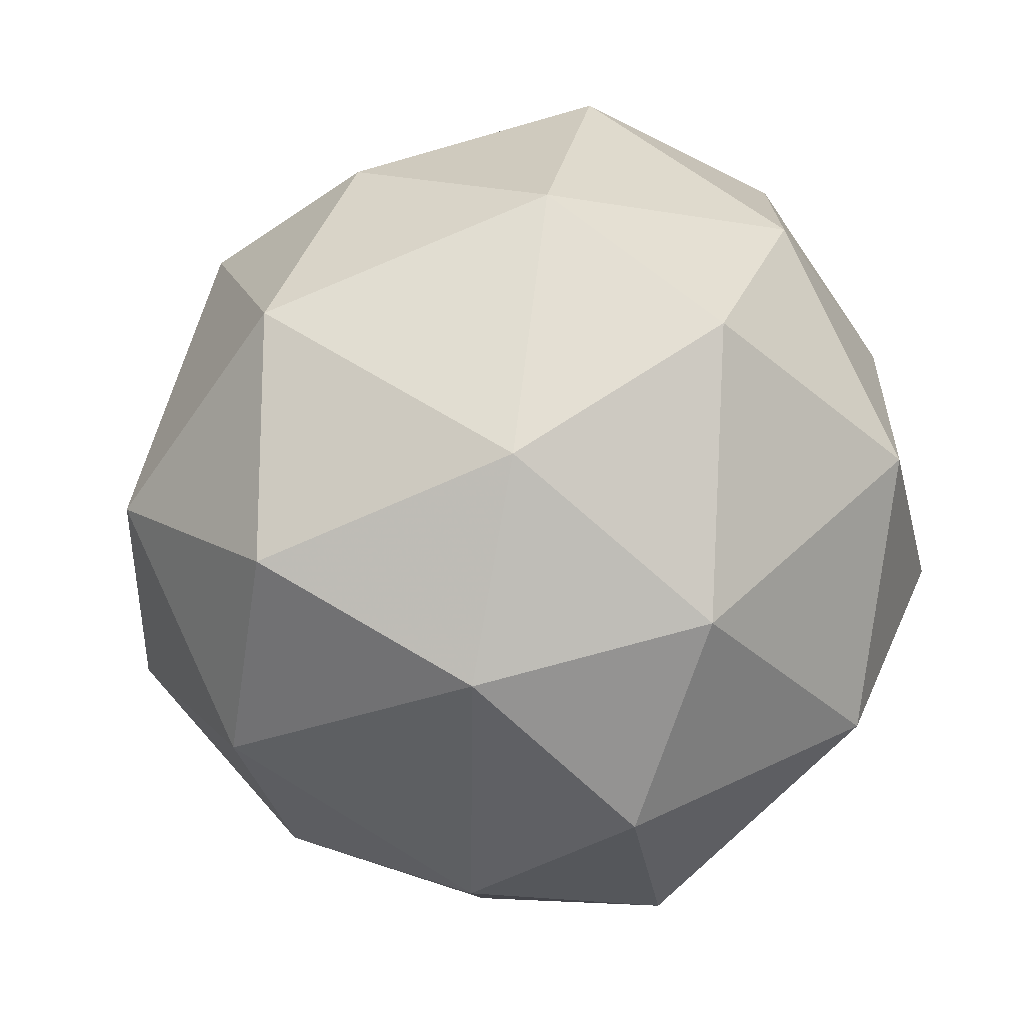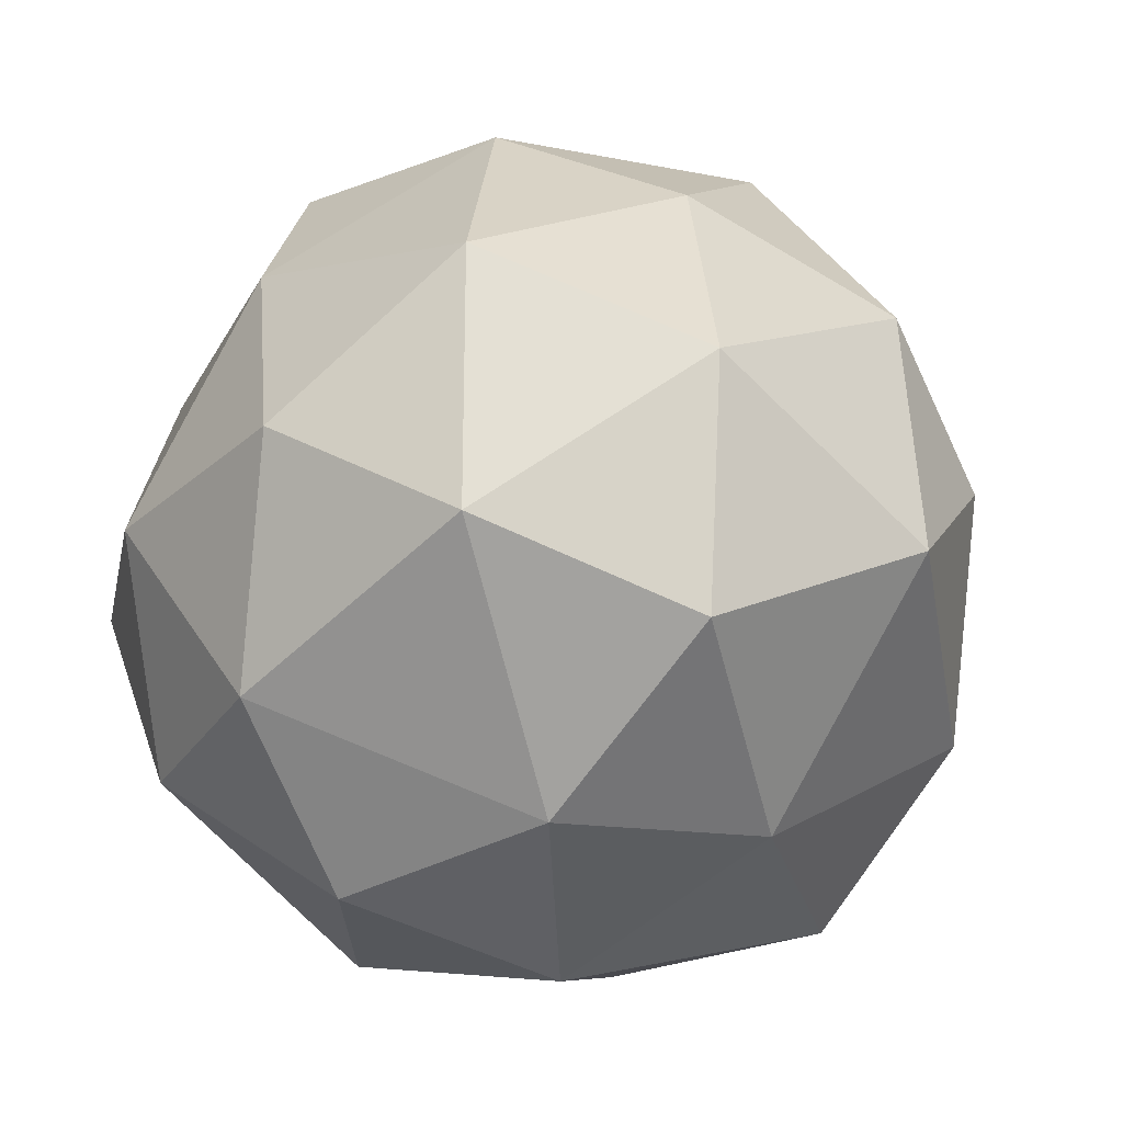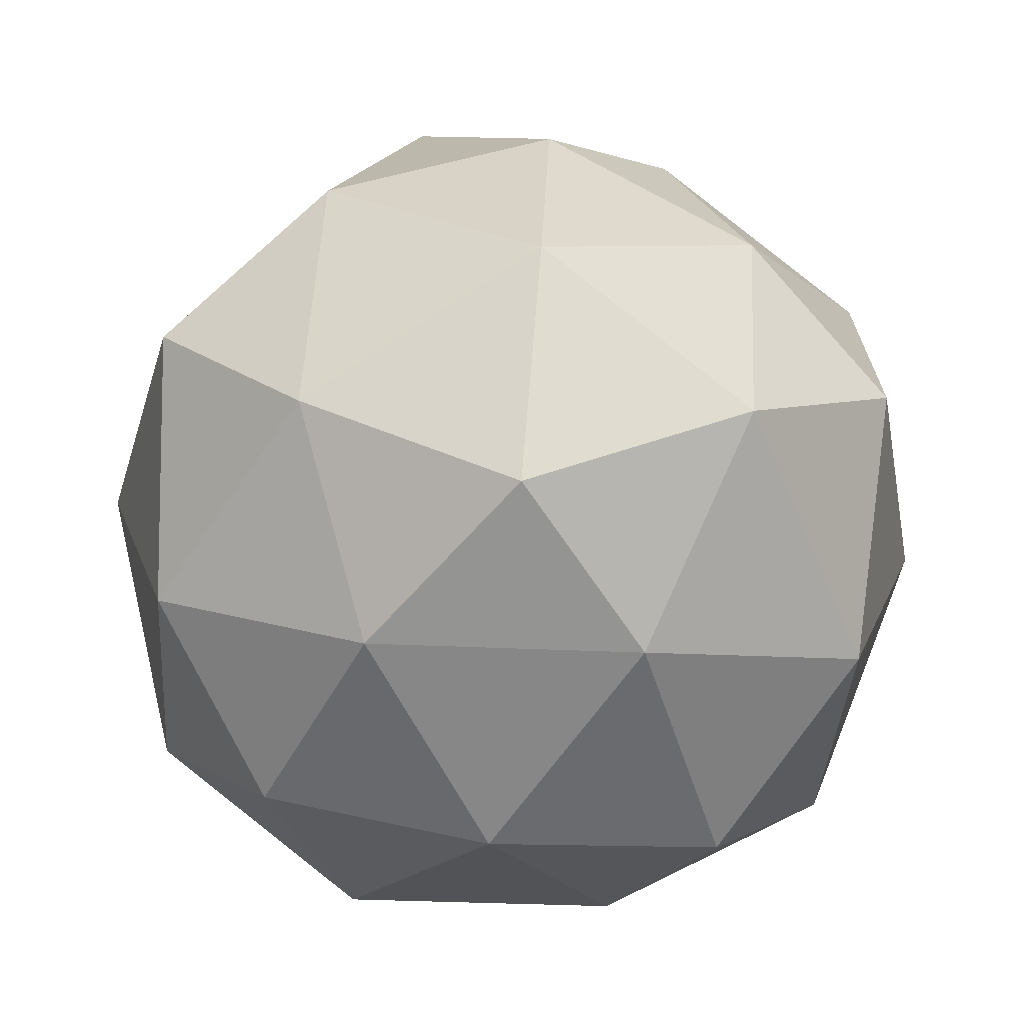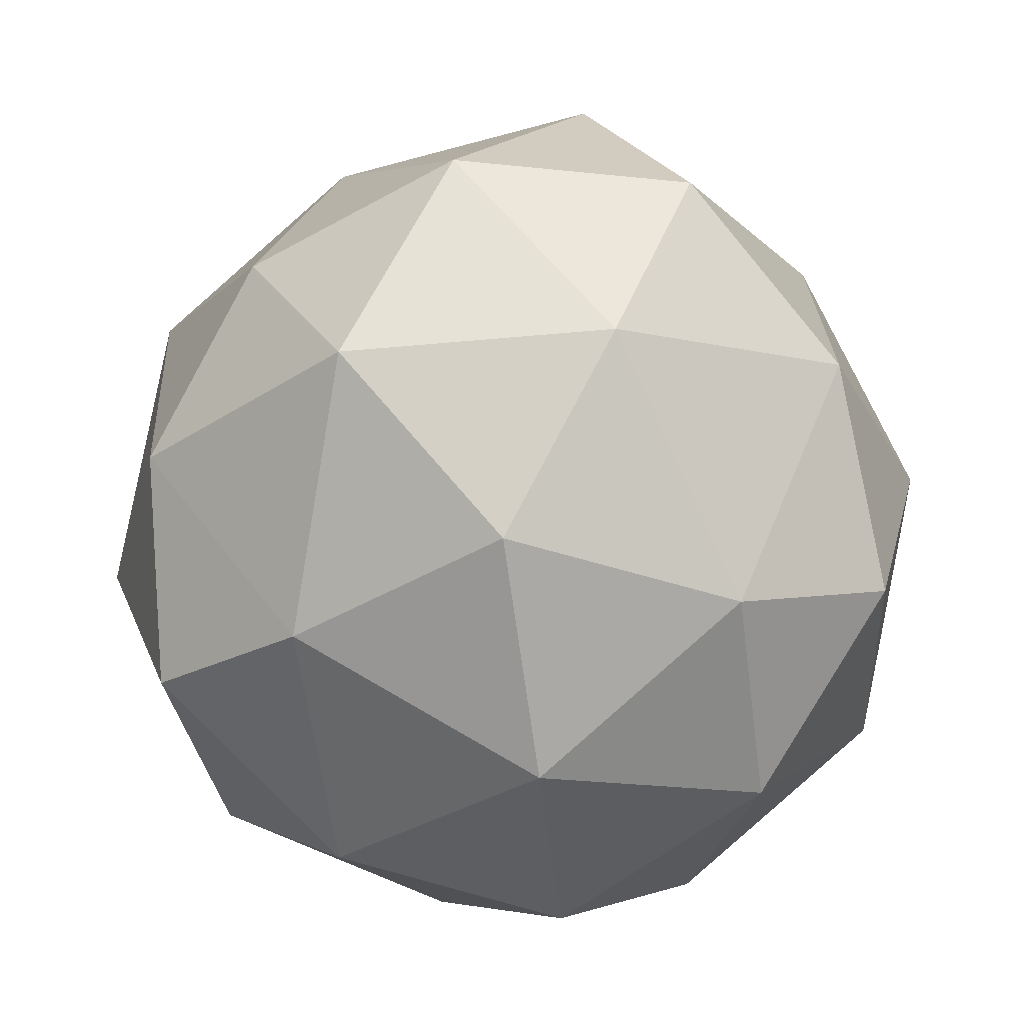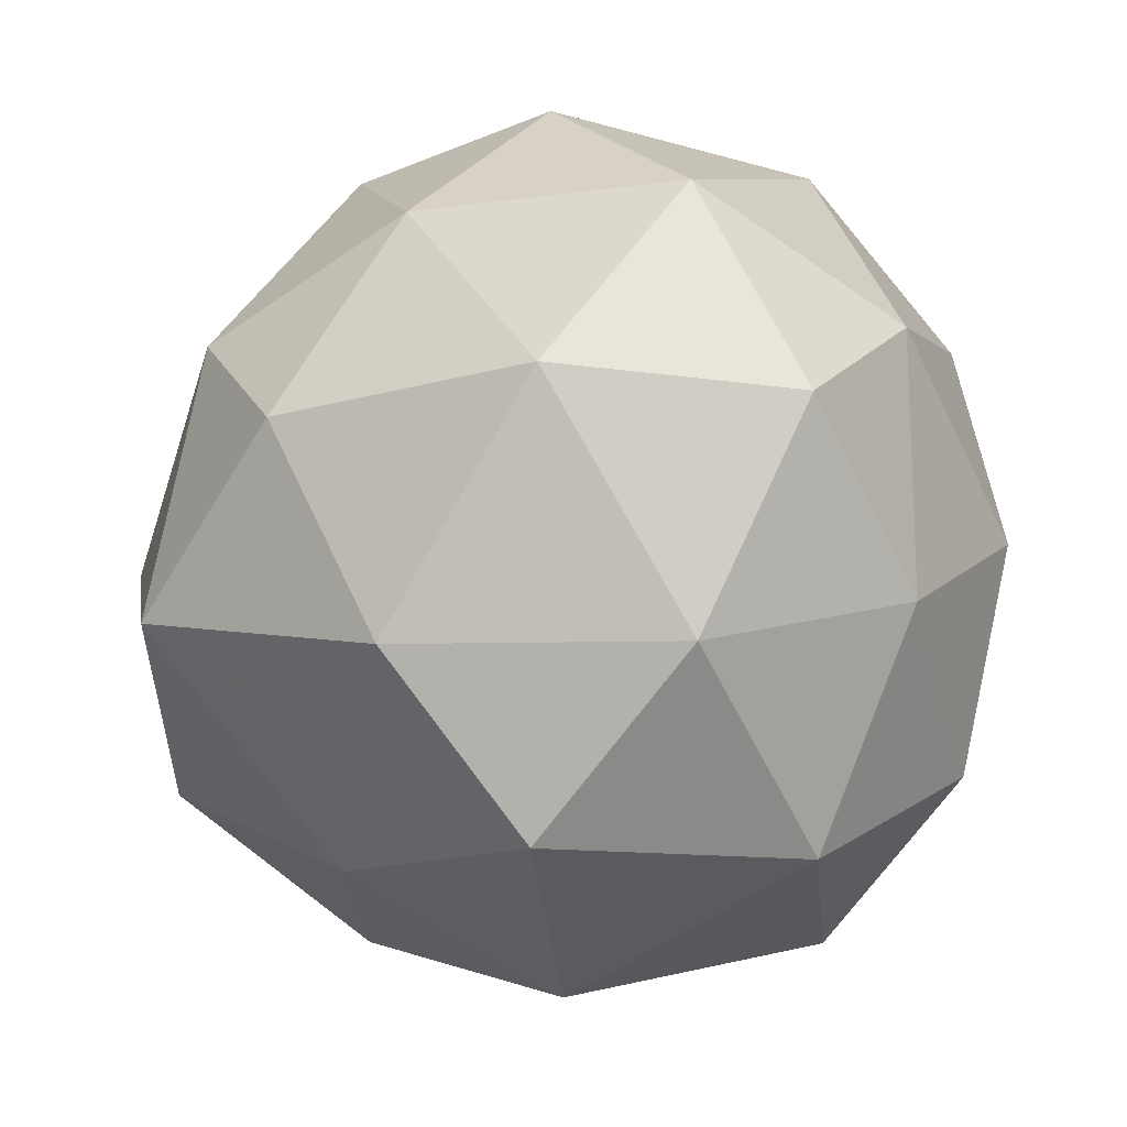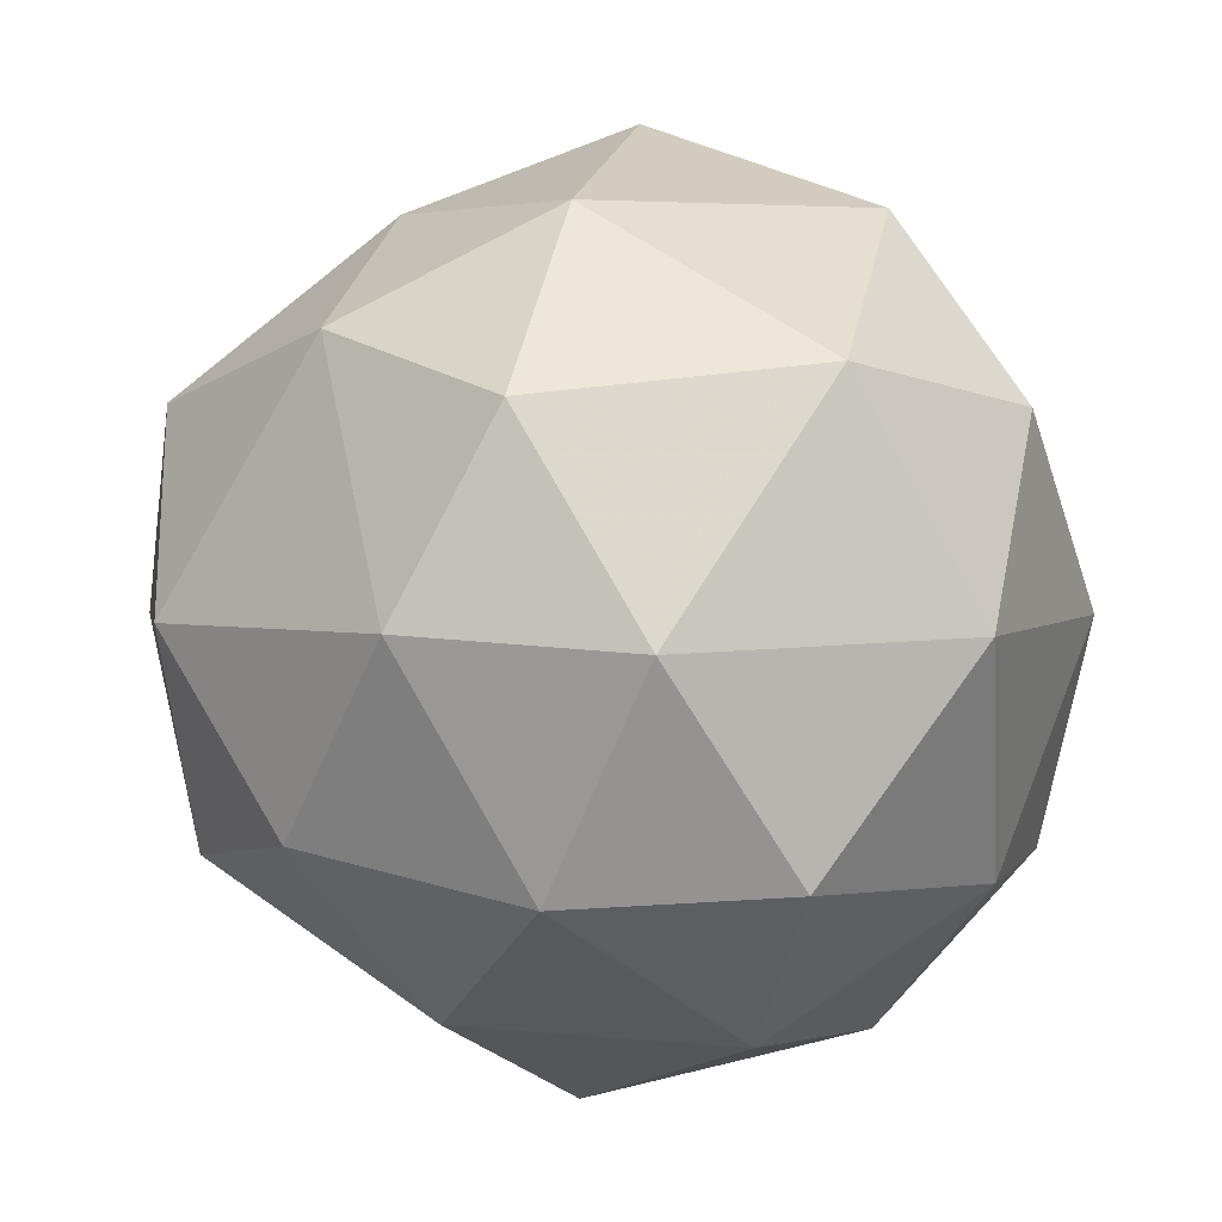
<metadata>
{"format":"obj","ext":"obj","renderer":"f3d","projection":"perspective","resolution":1024,"background":"white","views":[{"elev":15.7,"azim":-26.0,"up":"+Z"},{"elev":-25.1,"azim":-101.4,"up":"+Y"},{"elev":41.2,"azim":92.3,"up":"+Z"},{"elev":-46.8,"azim":-83.7,"up":"+Z"},{"elev":-18.5,"azim":16.9,"up":"+Y"},{"elev":-52.6,"azim":4.3,"up":"+Z"}]}
</metadata>
<code>
v 3489 462.1 -1230
v 3490 462.1 -1230
v 3490 462.2 -1230
v 3490 462.1 -1230
v 3489 462.1 -1230
v 3489 462 -1230
v 3490 462.1 -1230
v 3490 462.1 -1230
v 3490 462.1 -1230
v 3490 462 -1230
v 3490 462 -1230
v 3490 462 -1230
v 3490 462.2 -1230
v 3489 462.1 -1230
v 3490 462.1 -1230
v 3489 462.1 -1230
v 3489 462.1 -1230
v 3490 462.1 -1230
v 3490 462.2 -1230
v 3489 462.1 -1230
v 3490 462.1 -1230
v 3489 462.1 -1230
v 3490 462 -1230
v 3490 462 -1230
v 3490 462.1 -1230
v 3490 462.1 -1230
v 3490 462.1 -1230
v 3490 462.1 -1230
v 3490 462.1 -1230
v 3490 462.1 -1230
v 3490 462 -1230
v 3490 462 -1230
v 3490 462 -1230
v 3490 462.1 -1230
v 3490 462.1 -1230
v 3490 462 -1230
v 3490 462 -1230
v 3490 462.1 -1230
v 3490 462 -1230
v 3490 462.1 -1230
v 3490 462.1 -1230
v 3490 462 -1230
f 1 14 13
f 2 14 16
f 1 13 18
f 1 18 20
f 1 20 17
f 2 16 23
f 3 15 25
f 4 19 27
f 5 21 29
f 6 22 31
f 2 23 26
f 3 25 28
f 4 27 30
f 5 29 32
f 6 31 24
f 7 33 38
f 8 34 40
f 9 35 41
f 10 36 42
f 11 37 39
f 39 42 12
f 39 37 42
f 37 10 42
f 42 41 12
f 42 36 41
f 36 9 41
f 41 40 12
f 41 35 40
f 35 8 40
f 40 38 12
f 40 34 38
f 34 7 38
f 38 39 12
f 38 33 39
f 33 11 39
f 24 37 11
f 24 31 37
f 31 10 37
f 32 36 10
f 32 29 36
f 29 9 36
f 30 35 9
f 30 27 35
f 27 8 35
f 28 34 8
f 28 25 34
f 25 7 34
f 26 33 7
f 26 23 33
f 23 11 33
f 31 32 10
f 31 22 32
f 22 5 32
f 29 30 9
f 29 21 30
f 21 4 30
f 27 28 8
f 27 19 28
f 19 3 28
f 25 26 7
f 25 15 26
f 15 2 26
f 23 24 11
f 23 16 24
f 16 6 24
f 17 22 6
f 17 20 22
f 20 5 22
f 20 21 5
f 20 18 21
f 18 4 21
f 18 19 4
f 18 13 19
f 13 3 19
f 16 17 6
f 16 14 17
f 14 1 17
f 13 15 3
f 13 14 15
f 14 2 15

</code>
